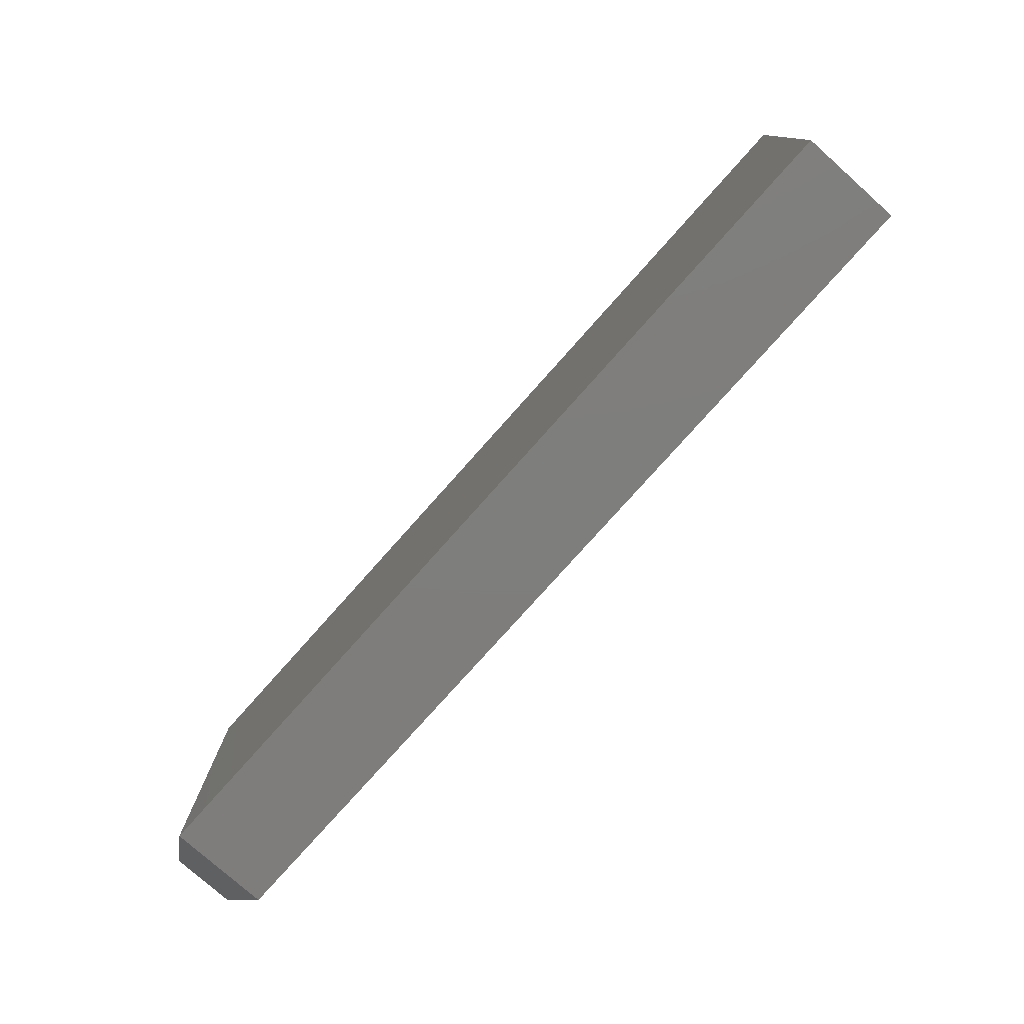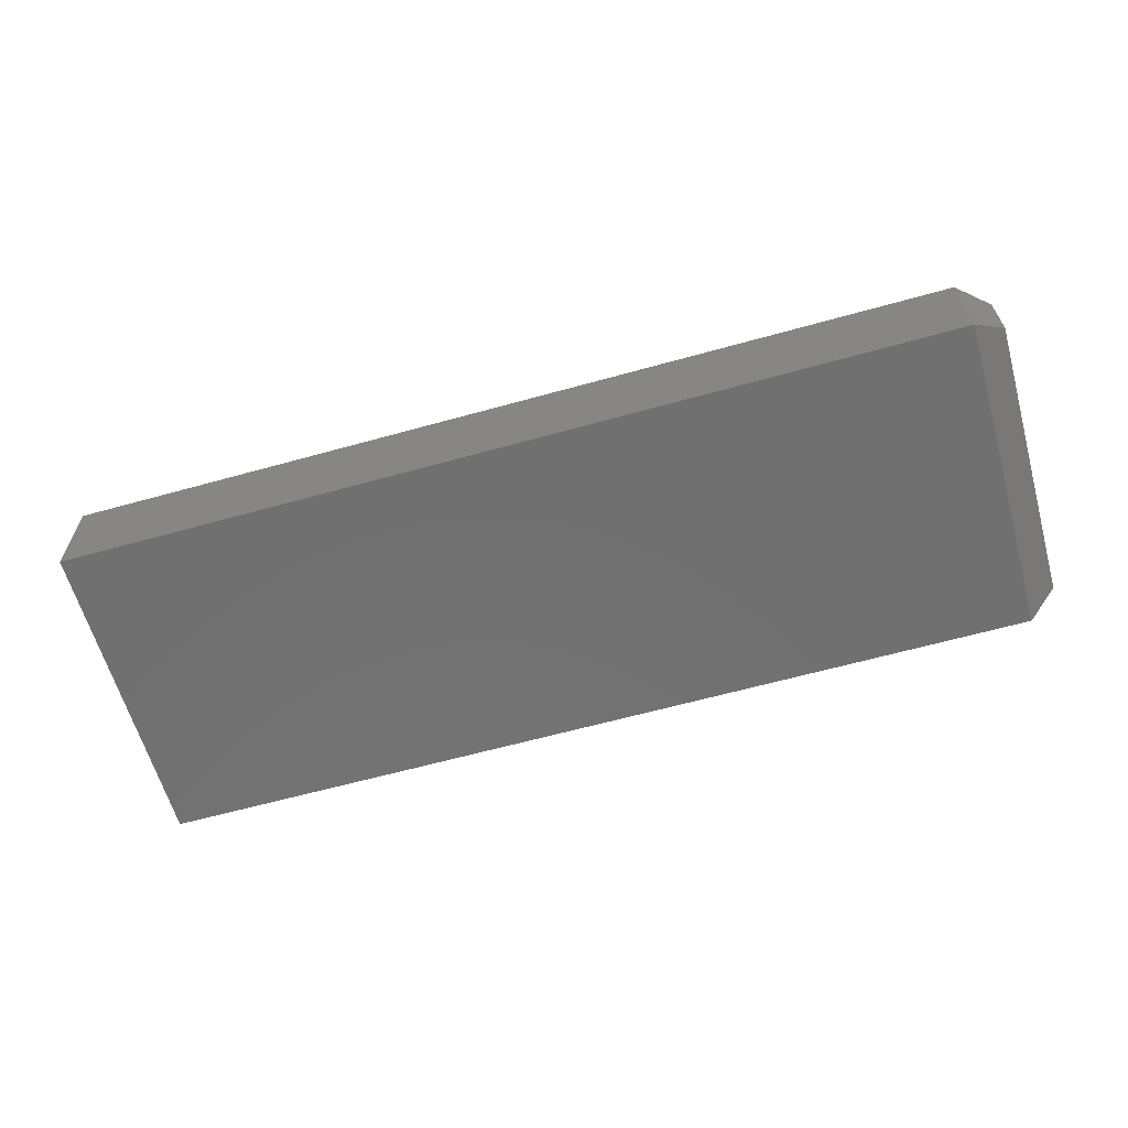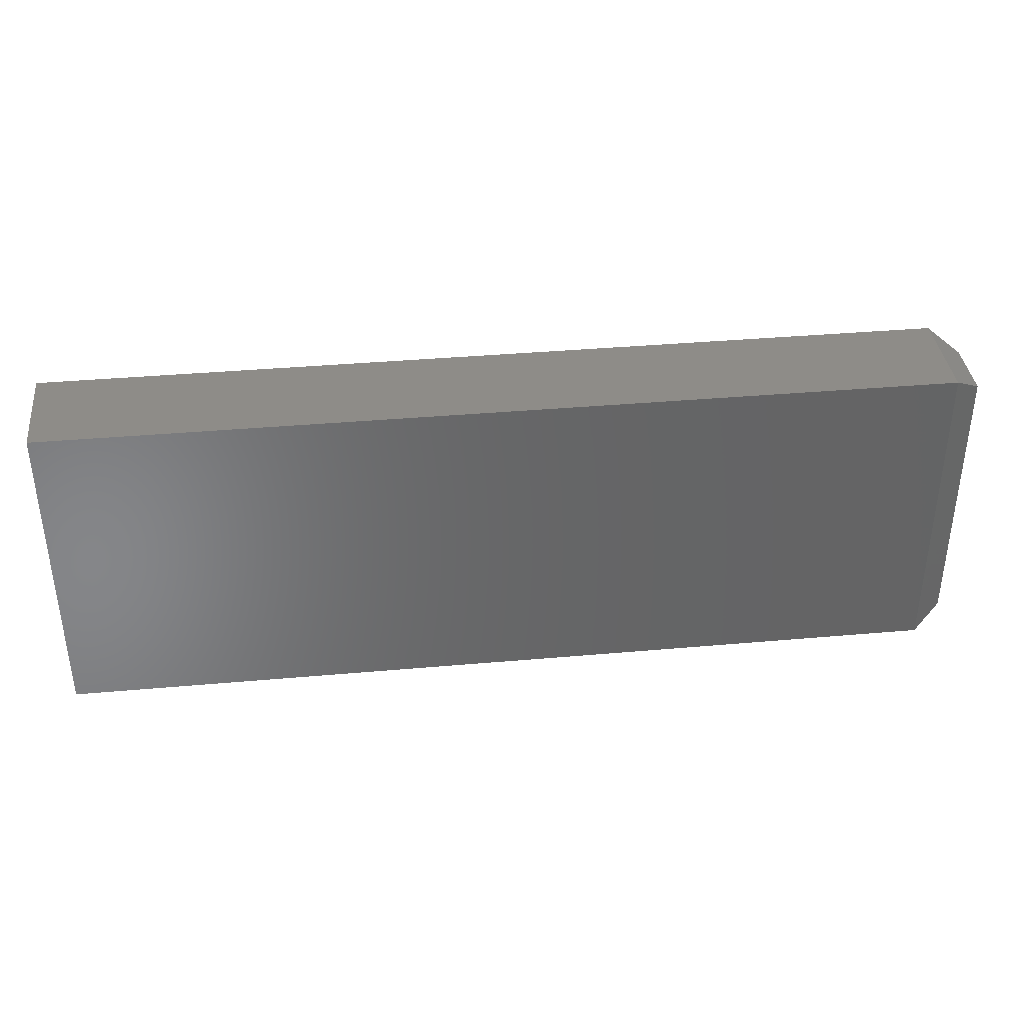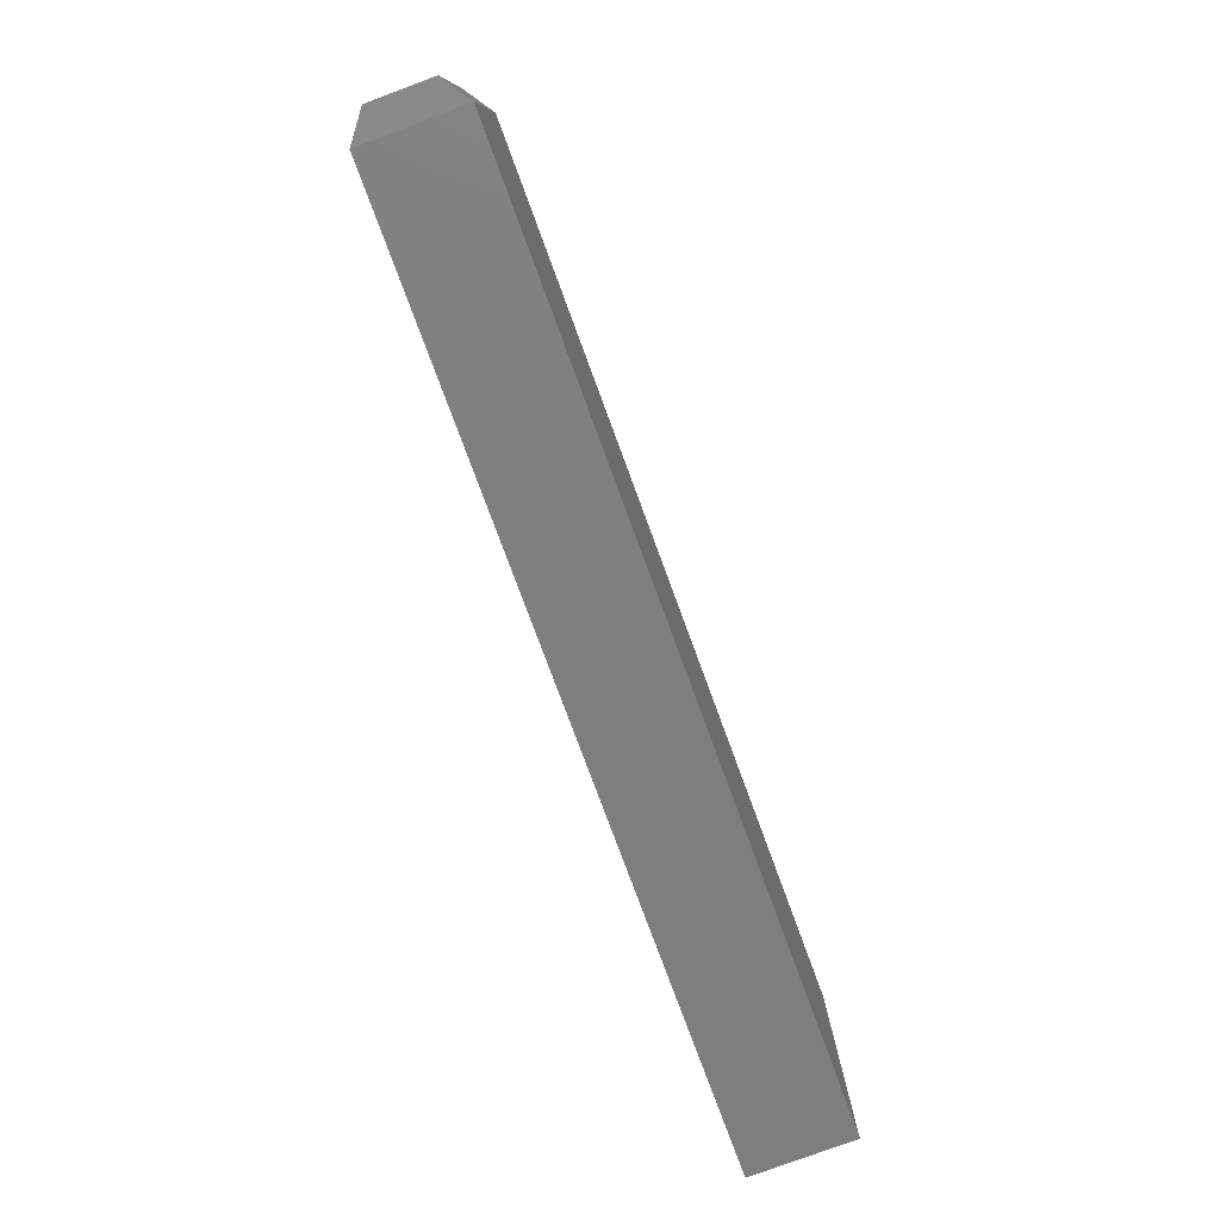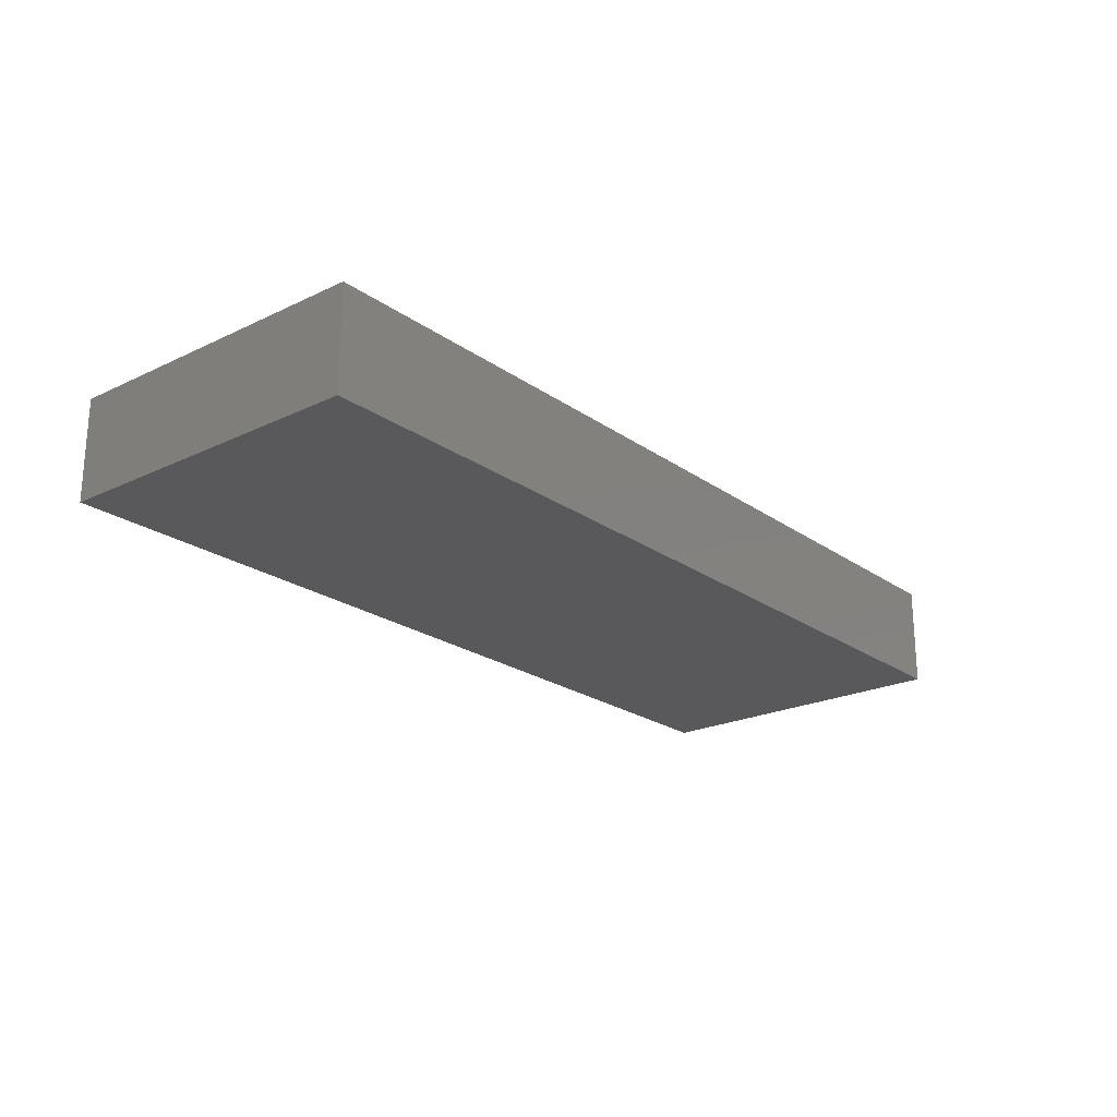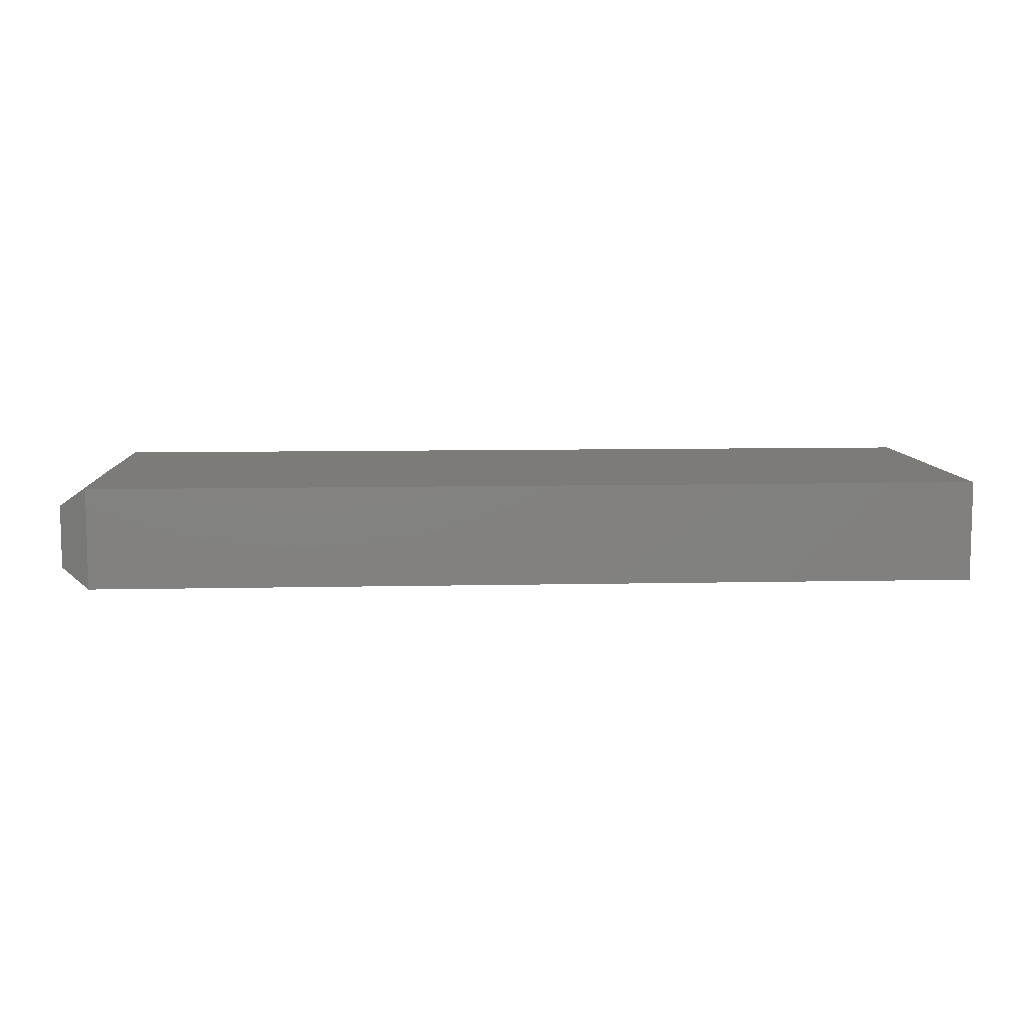
<metadata>
{"format":"stl","ext":"stl","renderer":"f3d","projection":"perspective","resolution":1024,"background":"white","views":[{"elev":-77.6,"azim":48.3,"up":"+Y"},{"elev":-62.3,"azim":-164.2,"up":"+Z"},{"elev":37.6,"azim":173.5,"up":"+Y"},{"elev":-78.7,"azim":-69.7,"up":"+Y"},{"elev":-22.2,"azim":129.6,"up":"+Z"},{"elev":8.5,"azim":-3.4,"up":"+Z"}]}
</metadata>
<code>
# stl→obj: 12 verts, 20 faces
v -0.7031 -0.2656 0.1641
v 0.75 -0.2656 0.1641
v -0.7031 0.2554 0.1641
v 0.75 0.2554 0.1641
v -0.7031 -0.2656 0
v -0.7031 0.2554 0
v 0.75 -0.2656 0
v 0.75 0.2554 0
v -0.75 0.2242 0.1328
v -0.75 0.2242 0.03125
v -0.75 -0.2344 0.1328
v -0.75 -0.2344 0.03125
f 1 2 3
f 3 2 4
f 5 6 7
f 7 6 8
f 9 10 11
f 11 10 12
f 4 8 3
f 3 8 6
f 1 5 2
f 2 5 7
f 3 6 9
f 9 6 10
f 5 12 6
f 6 12 10
f 5 1 12
f 12 1 11
f 1 3 11
f 11 3 9
f 2 7 4
f 4 7 8

</code>
